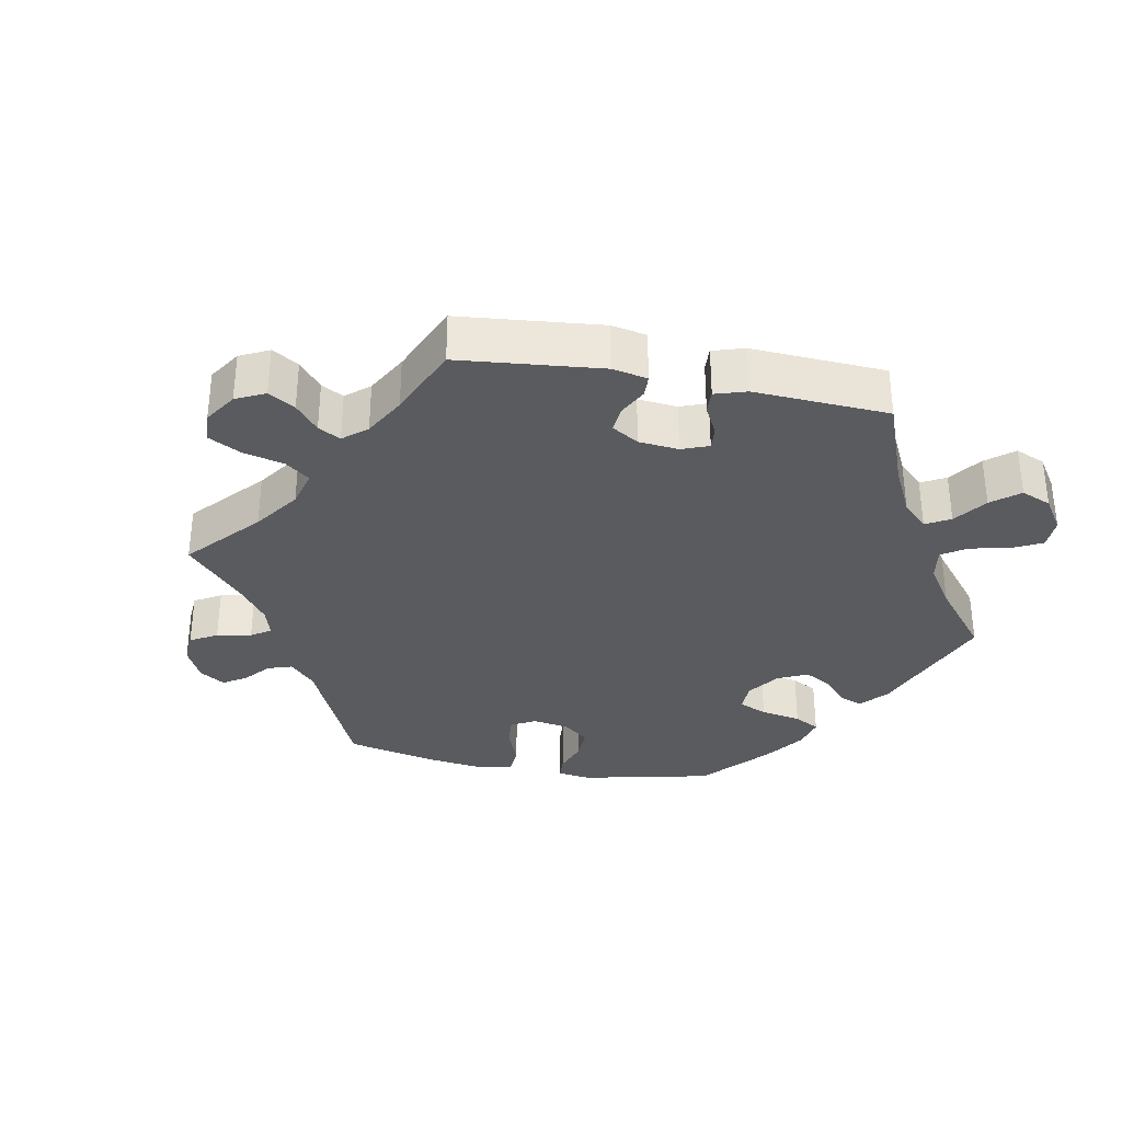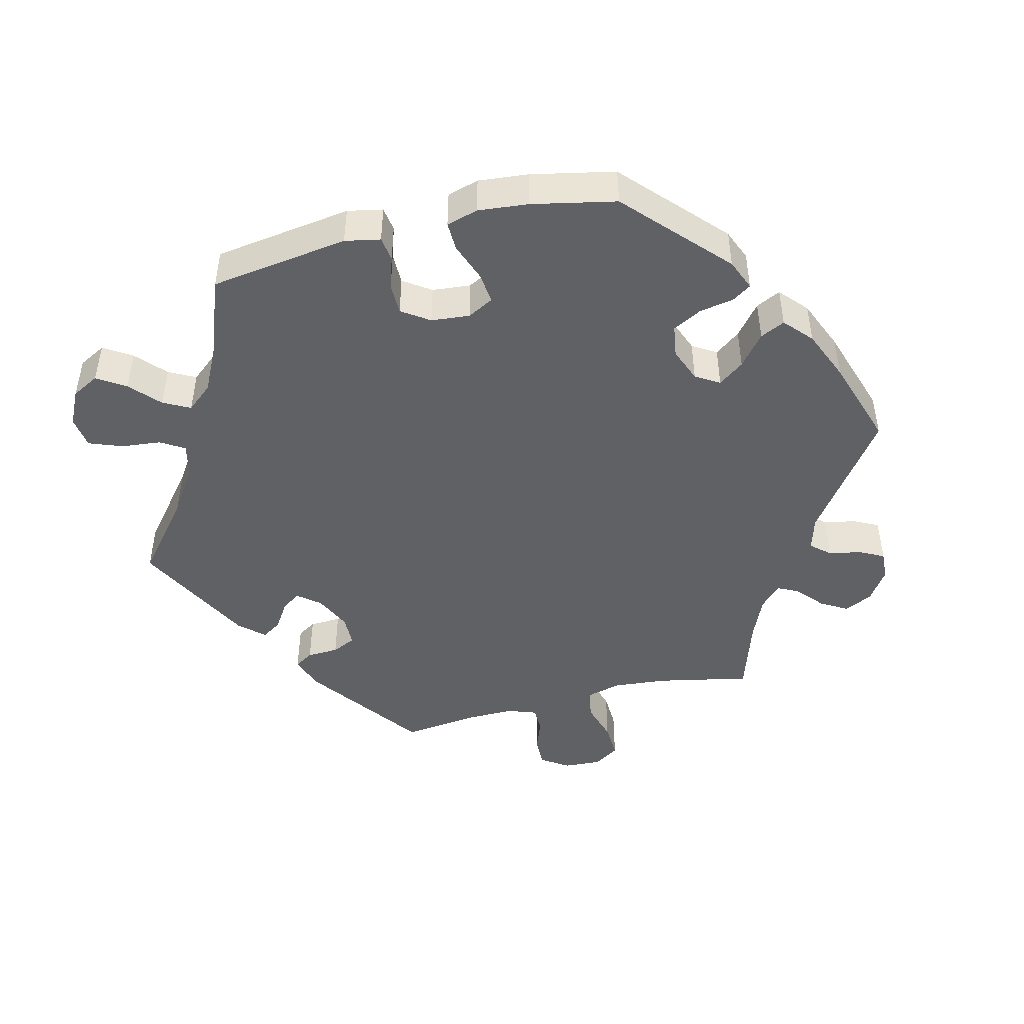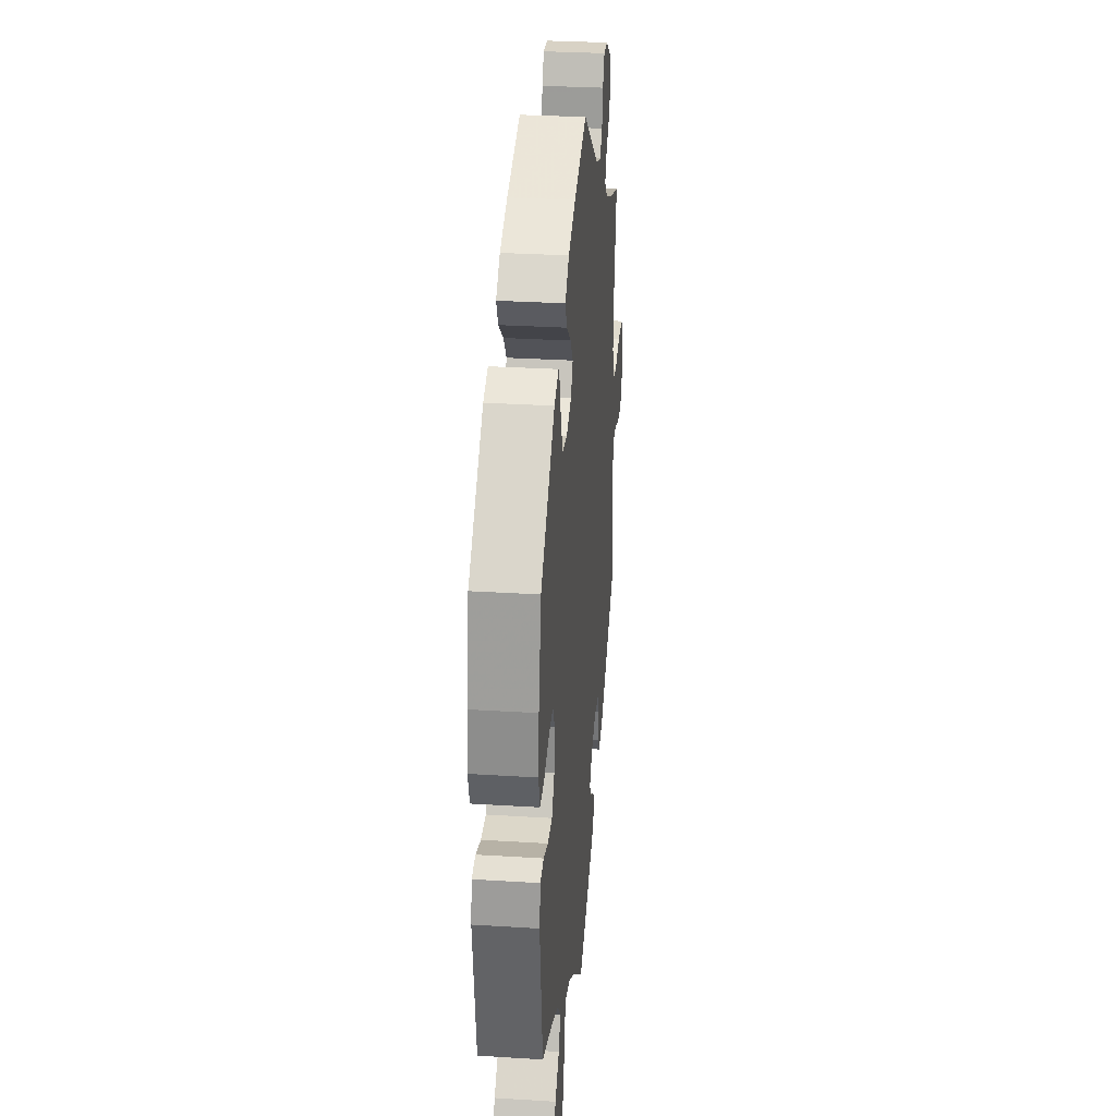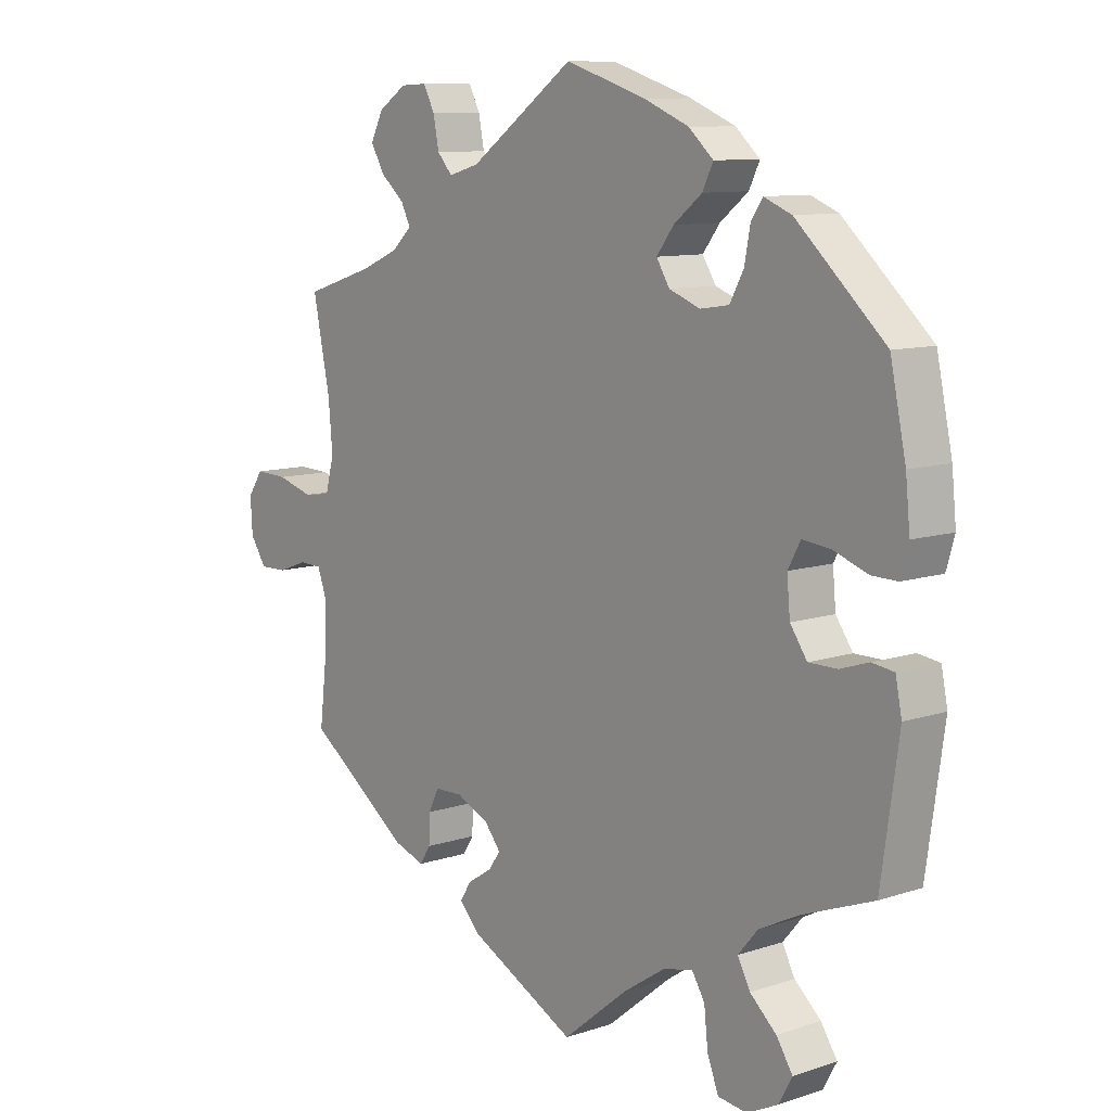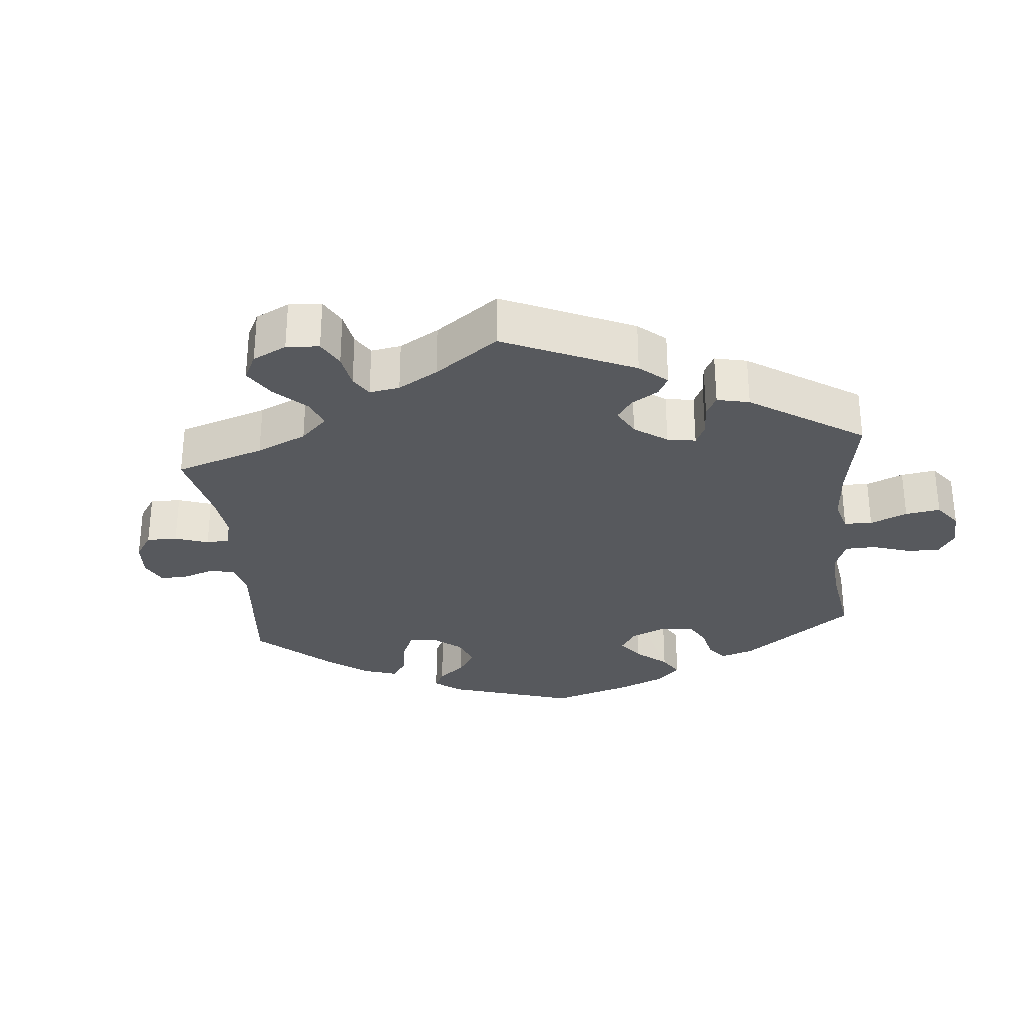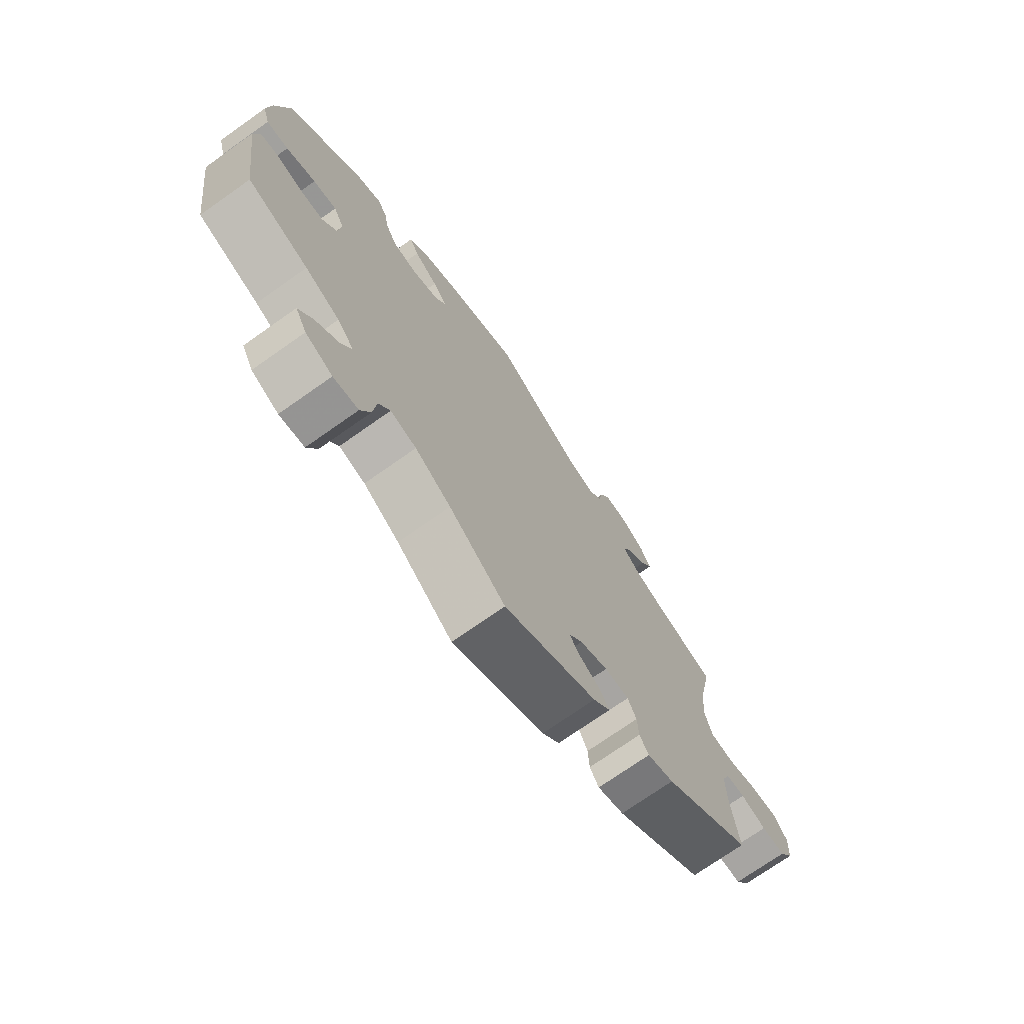
<metadata>
{"format":"obj","ext":"obj","renderer":"f3d","projection":"perspective","resolution":1024,"background":"white","views":[{"elev":-33.5,"azim":139.0,"up":"+Y"},{"elev":-46.0,"azim":-76.0,"up":"+Y"},{"elev":30.3,"azim":-84.8,"up":"+Z"},{"elev":9.9,"azim":-130.3,"up":"+Z"},{"elev":-29.7,"azim":125.5,"up":"+Y"},{"elev":-73.0,"azim":-54.8,"up":"+Z"}]}
</metadata>
<code>
v -0.528 0.07 -0.092
v -0.518 0.07 -0.042
v -0.483 0.07 -0.037
v -0.437 0.07 -0.052
v -0.392 0.07 -0.052
v -0.365 0.07 -0.013
v -0.36 0.07 0.042
v -0.38 0.07 0.079
v -0.424 0.07 0.074
v -0.479 0.07 0.054
v -0.52 0.07 0.053
v -0.533 0.07 0.098
v -0.526 0.07 0.169
v -0.501 0.07 0.288
v -0.36 0.07 0.418
v -0.316 0.07 0.436
v -0.298 0.07 0.409
v -0.289 0.07 0.36
v -0.267 0.07 0.319
v -0.221 0.07 0.312
v -0.172 0.07 0.331
v -0.151 0.07 0.365
v -0.178 0.07 0.401
v -0.223 0.07 0.437
v -0.24 0.07 0.472
v -0.201 0.07 0.507
v -0.129 0.07 0.537
v -0.001 0.07 0.578
v 0.166 0.07 0.459
v 0.215 0.07 0.445
v 0.239 0.07 0.472
v 0.248 0.07 0.518
v 0.266 0.07 0.553
v 0.308 0.07 0.551
v 0.353 0.07 0.521
v 0.373 0.07 0.481
v 0.351 0.07 0.443
v 0.313 0.07 0.41
v 0.298 0.07 0.38
v 0.33 0.07 0.35
v 0.391 0.07 0.324
v 0.501 0.07 0.289
v 0.474 0.07 0.158
v 0.467 0.07 0.08
v 0.481 0.07 0.028
v 0.524 0.07 0.022
v 0.582 0.07 0.039
v 0.634 0.07 0.041
v 0.658 0.07 0.005
v 0.655 0.07 -0.049
v 0.629 0.07 -0.088
v 0.585 0.07 -0.087
v 0.538 0.07 -0.07
v 0.502 0.07 -0.071
v 0.487 0.07 -0.112
v 0.488 0.07 -0.178
v 0.501 0.07 -0.289
v 0.335 0.07 -0.409
v 0.286 0.07 -0.426
v 0.269 0.07 -0.399
v 0.267 0.07 -0.354
v 0.251 0.07 -0.32
v 0.206 0.07 -0.319
v 0.154 0.07 -0.343
v 0.128 0.07 -0.375
v 0.147 0.07 -0.402
v 0.186 0.07 -0.427
v 0.204 0.07 -0.455
v 0.172 0.07 -0.49
v 0 0.07 -0.578
v -0.104 0.07 -0.493
v -0.17 0.07 -0.449
v -0.218 0.07 -0.437
v -0.239 0.07 -0.471
v -0.245 0.07 -0.528
v -0.263 0.07 -0.575
v -0.309 0.07 -0.581
v -0.359 0.07 -0.556
v -0.38 0.07 -0.517
v -0.354 0.07 -0.477
v -0.312 0.07 -0.439
v -0.292 0.07 -0.401
v -0.323 0.07 -0.364
v -0.387 0.07 -0.332
v -0.5 0.07 -0.289
v -0.528 0 -0.092
v -0.518 0 -0.042
v -0.483 0 -0.037
v -0.437 0 -0.052
v -0.392 0 -0.052
v -0.365 0 -0.013
v -0.36 0 0.042
v -0.38 0 0.079
v -0.424 0 0.074
v -0.479 0 0.054
v -0.52 0 0.053
v -0.533 0 0.098
v -0.526 0 0.169
v -0.501 0 0.288
v -0.36 0 0.418
v -0.316 0 0.436
v -0.298 0 0.409
v -0.289 0 0.36
v -0.267 0 0.319
v -0.221 0 0.312
v -0.172 0 0.331
v -0.151 0 0.365
v -0.178 0 0.401
v -0.223 0 0.437
v -0.24 0 0.472
v -0.201 0 0.507
v -0.129 0 0.537
v -0.001 0 0.578
v 0.166 0 0.459
v 0.215 0 0.445
v 0.239 0 0.472
v 0.248 0 0.518
v 0.266 0 0.553
v 0.308 0 0.551
v 0.353 0 0.521
v 0.373 0 0.481
v 0.351 0 0.443
v 0.313 0 0.41
v 0.298 0 0.38
v 0.33 0 0.35
v 0.391 0 0.324
v 0.501 0 0.289
v 0.474 0 0.158
v 0.467 0 0.08
v 0.481 0 0.028
v 0.524 0 0.022
v 0.582 0 0.039
v 0.634 0 0.041
v 0.658 0 0.005
v 0.655 0 -0.049
v 0.629 0 -0.088
v 0.585 0 -0.087
v 0.538 0 -0.07
v 0.502 0 -0.071
v 0.487 0 -0.112
v 0.488 0 -0.178
v 0.501 0 -0.289
v 0.335 0 -0.409
v 0.286 0 -0.426
v 0.269 0 -0.399
v 0.267 0 -0.354
v 0.251 0 -0.32
v 0.206 0 -0.319
v 0.154 0 -0.343
v 0.128 0 -0.375
v 0.147 0 -0.402
v 0.186 0 -0.427
v 0.204 0 -0.455
v 0.172 0 -0.49
v 0 0 -0.578
v -0.104 0 -0.493
v -0.17 0 -0.449
v -0.218 0 -0.437
v -0.239 0 -0.471
v -0.245 0 -0.528
v -0.263 0 -0.575
v -0.309 0 -0.581
v -0.359 0 -0.556
v -0.38 0 -0.517
v -0.354 0 -0.477
v -0.312 0 -0.439
v -0.292 0 -0.401
v -0.323 0 -0.364
v -0.387 0 -0.332
v -0.5 0 -0.289
f 84 85 1 2
f 83 84 2 3
f 82 83 3 4
f 78 79 80 81
f 78 81 82
f 77 78 82
f 74 75 76 77
f 73 74 77 82
f 72 73 82 4
f 68 69 70 71
f 66 67 68 71
f 65 66 71 72
f 64 65 72 4
f 58 59 60 61
f 56 57 58 61
f 55 56 61 62
f 54 55 62 63
f 50 51 52 53
f 50 53 54
f 49 50 54
f 46 47 48 49
f 46 49 54
f 45 46 54 63
f 41 42 43
f 40 41 43 44
f 39 40 44 45
f 35 36 37 38
f 35 38 39
f 34 35 39
f 31 32 33 34
f 31 34 39
f 30 31 39 45
f 26 27 28 29
f 23 24 25 26
f 22 23 26 29
f 21 22 29 30
f 15 16 17 18
f 15 18 19
f 14 15 19
f 13 14 19 20
f 9 10 11 12
f 8 9 12 13
f 63 64 4 5
f 45 63 5 6
f 30 45 6 7
f 21 30 7 8
f 8 13 20 21
f 87 86 170 169
f 88 87 169 168
f 89 88 168 167
f 166 165 164 163
f 167 166 163
f 167 163 162
f 162 161 160 159
f 167 162 159 158
f 89 167 158 157
f 156 155 154 153
f 156 153 152 151
f 157 156 151 150
f 89 157 150 149
f 146 145 144 143
f 146 143 142 141
f 147 146 141 140
f 148 147 140 139
f 138 137 136 135
f 139 138 135
f 139 135 134
f 134 133 132 131
f 139 134 131
f 148 139 131 130
f 128 127 126
f 129 128 126 125
f 130 129 125 124
f 123 122 121 120
f 124 123 120
f 124 120 119
f 119 118 117 116
f 124 119 116
f 130 124 116 115
f 114 113 112 111
f 111 110 109 108
f 114 111 108 107
f 115 114 107 106
f 103 102 101 100
f 104 103 100
f 104 100 99
f 105 104 99 98
f 97 96 95 94
f 98 97 94 93
f 90 89 149 148
f 91 90 148 130
f 92 91 130 115
f 93 92 115 106
f 106 105 98 93
f 1 86 87 2
f 2 87 88 3
f 3 88 89 4
f 4 89 90 5
f 5 90 91 6
f 6 91 92 7
f 7 92 93 8
f 8 93 94 9
f 9 94 95 10
f 10 95 96 11
f 11 96 97 12
f 12 97 98 13
f 13 98 99 14
f 14 99 100 15
f 15 100 101 16
f 16 101 102 17
f 17 102 103 18
f 18 103 104 19
f 19 104 105 20
f 20 105 106 21
f 21 106 107 22
f 22 107 108 23
f 23 108 109 24
f 24 109 110 25
f 25 110 111 26
f 26 111 112 27
f 27 112 113 28
f 28 113 114 29
f 29 114 115 30
f 30 115 116 31
f 31 116 117 32
f 32 117 118 33
f 33 118 119 34
f 34 119 120 35
f 35 120 121 36
f 36 121 122 37
f 37 122 123 38
f 38 123 124 39
f 39 124 125 40
f 40 125 126 41
f 41 126 127 42
f 42 127 128 43
f 43 128 129 44
f 44 129 130 45
f 45 130 131 46
f 46 131 132 47
f 47 132 133 48
f 48 133 134 49
f 49 134 135 50
f 50 135 136 51
f 51 136 137 52
f 52 137 138 53
f 53 138 139 54
f 54 139 140 55
f 55 140 141 56
f 56 141 142 57
f 57 142 143 58
f 58 143 144 59
f 59 144 145 60
f 60 145 146 61
f 61 146 147 62
f 62 147 148 63
f 63 148 149 64
f 64 149 150 65
f 65 150 151 66
f 66 151 152 67
f 67 152 153 68
f 68 153 154 69
f 69 154 155 70
f 70 155 156 71
f 71 156 157 72
f 72 157 158 73
f 73 158 159 74
f 74 159 160 75
f 75 160 161 76
f 76 161 162 77
f 77 162 163 78
f 78 163 164 79
f 79 164 165 80
f 80 165 166 81
f 81 166 167 82
f 82 167 168 83
f 83 168 169 84
f 84 169 170 85
f 85 170 86 1

</code>
